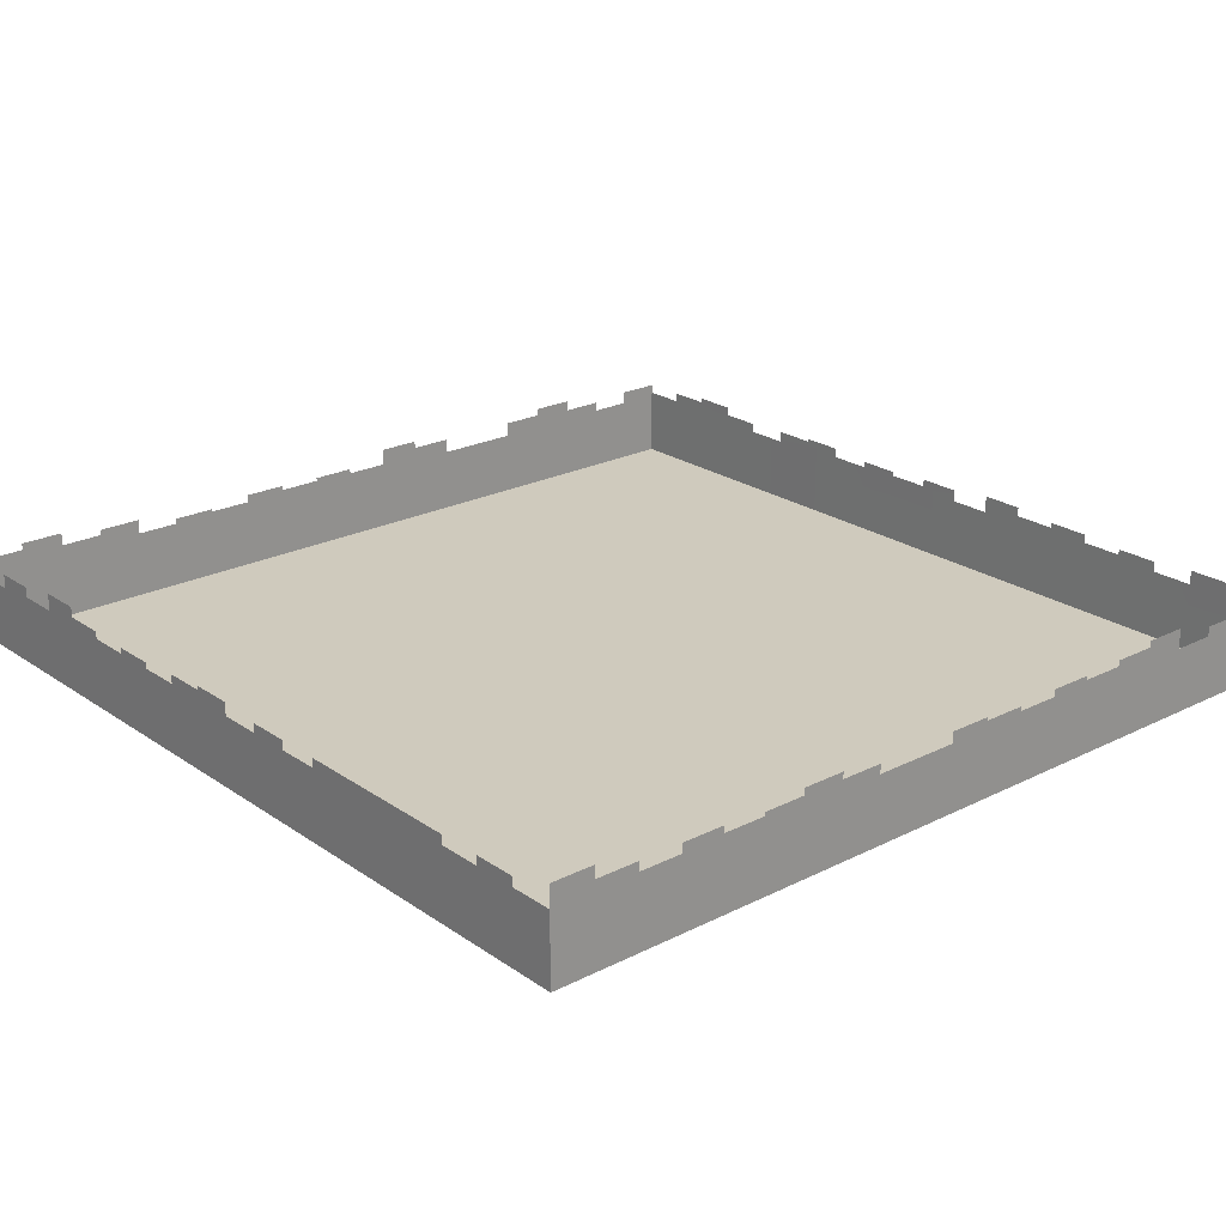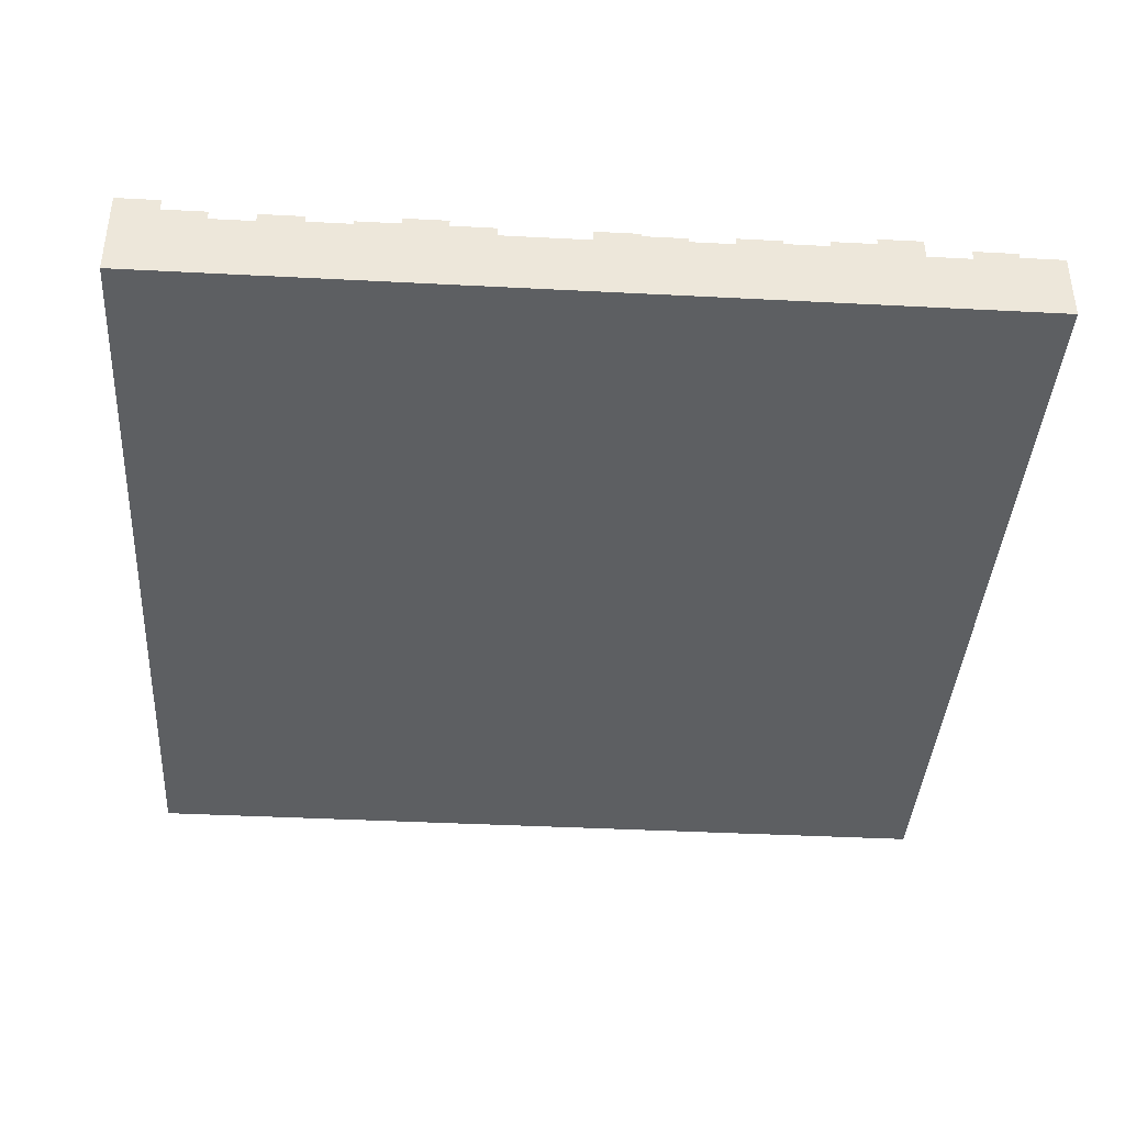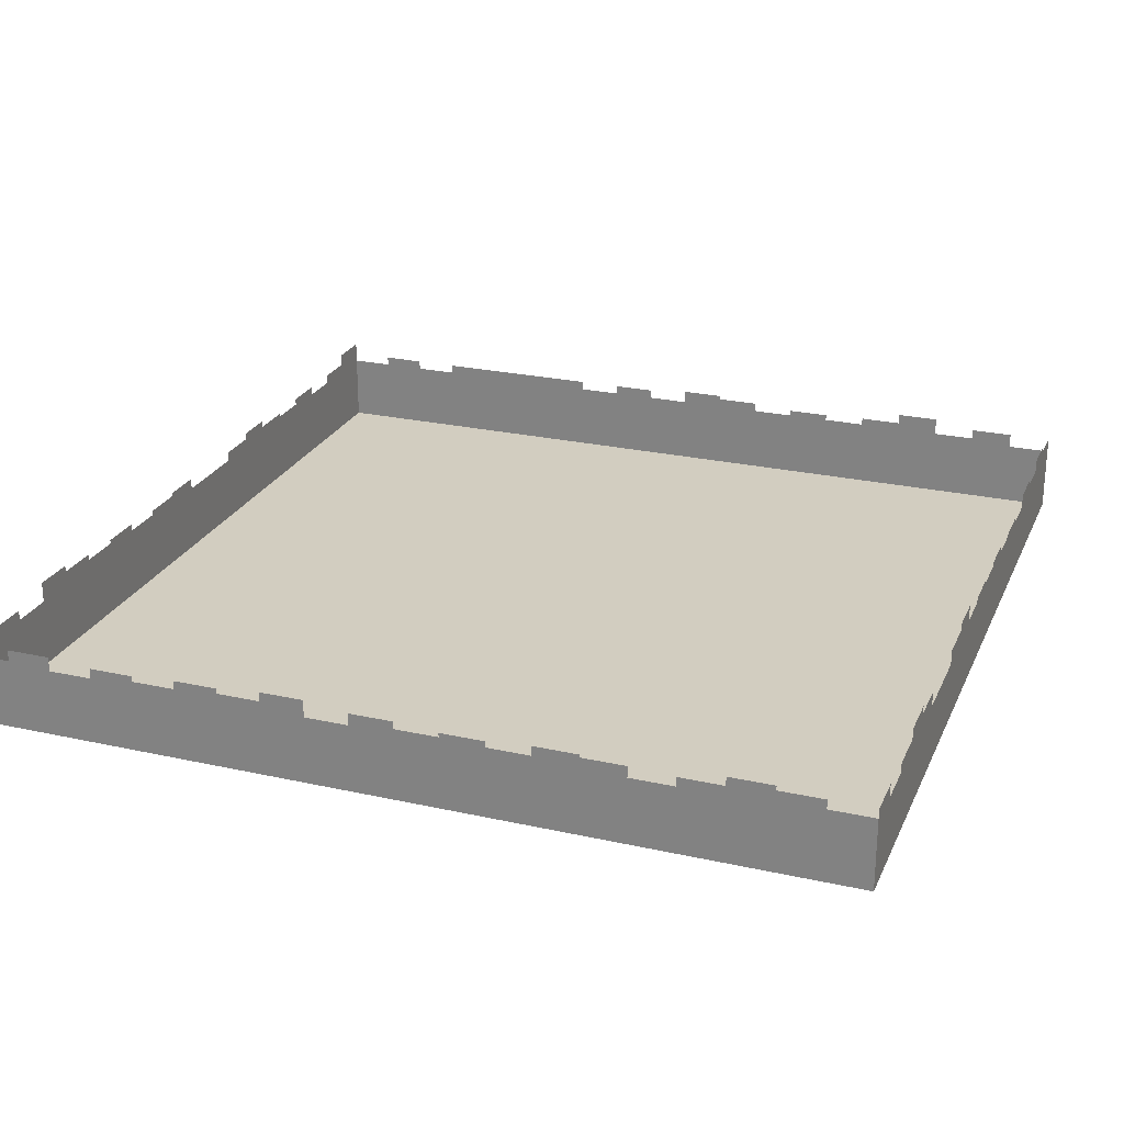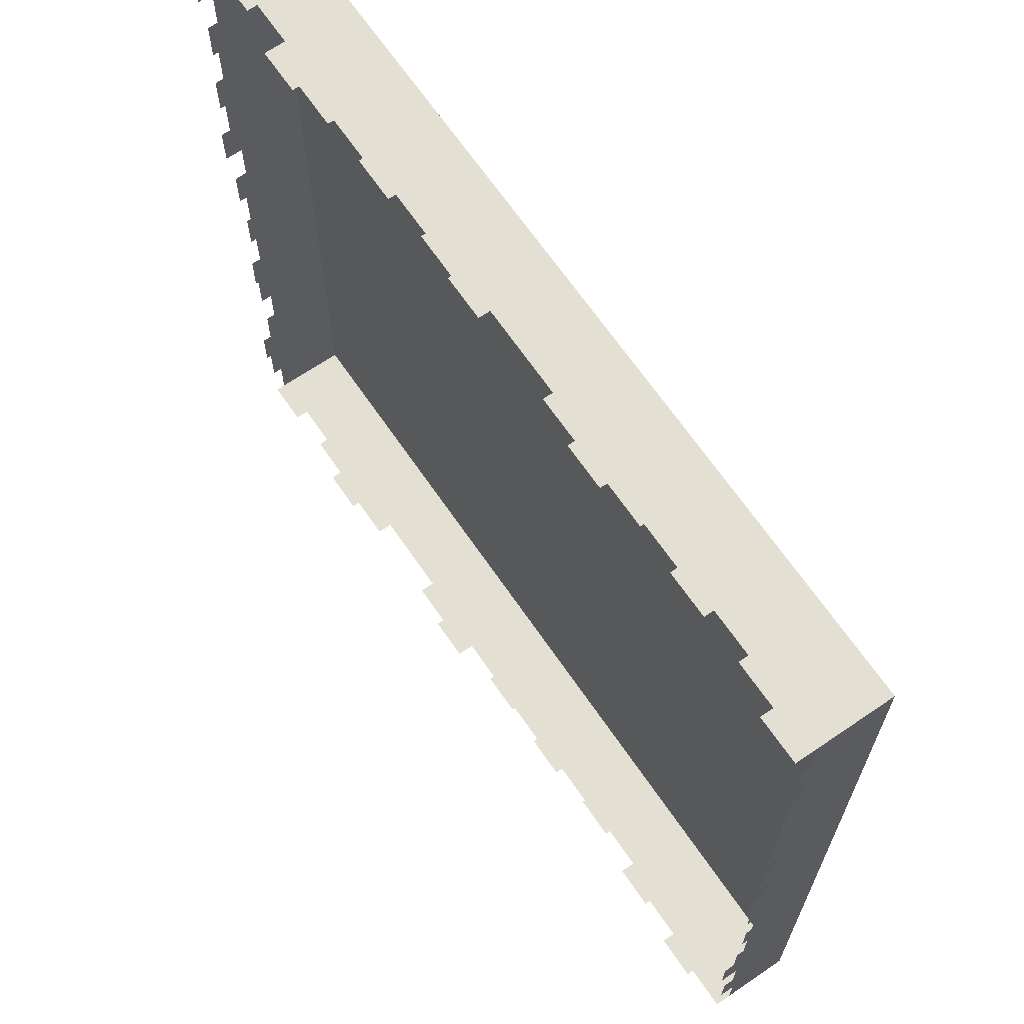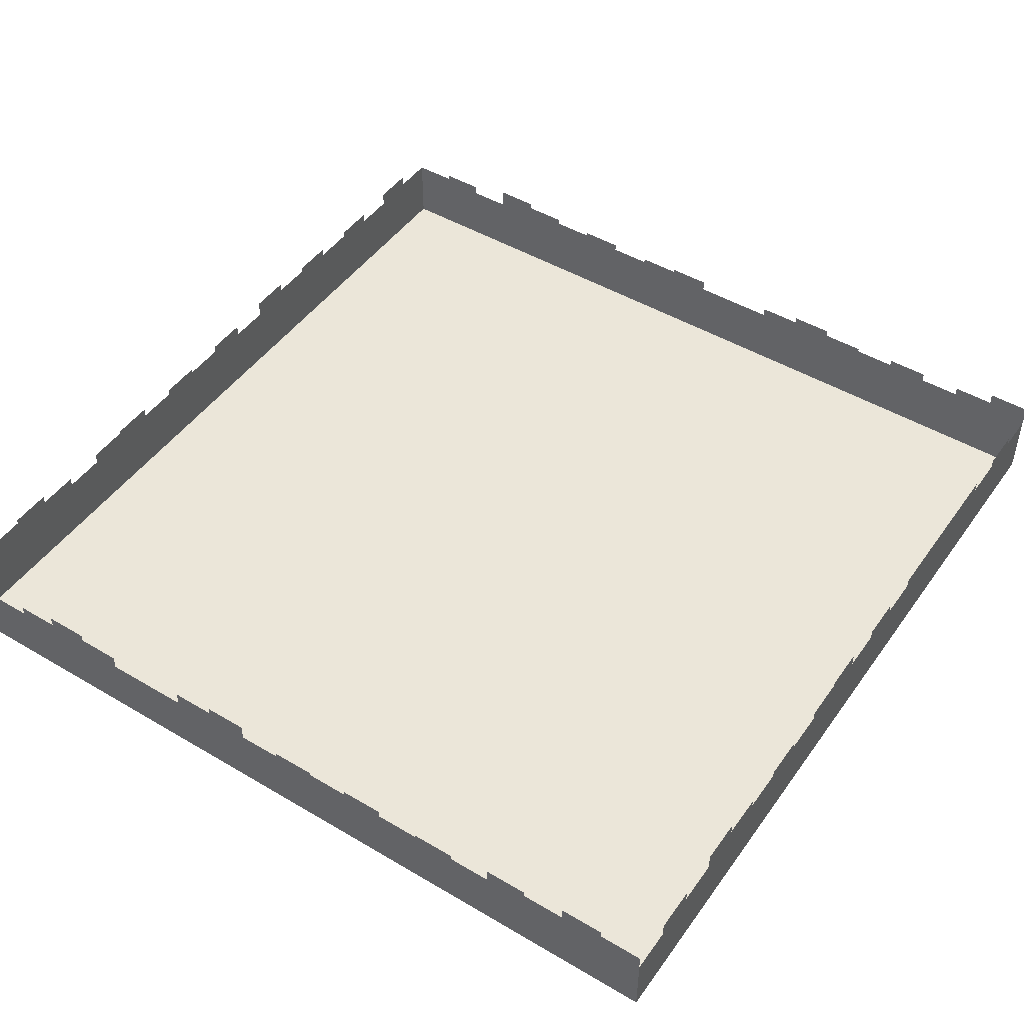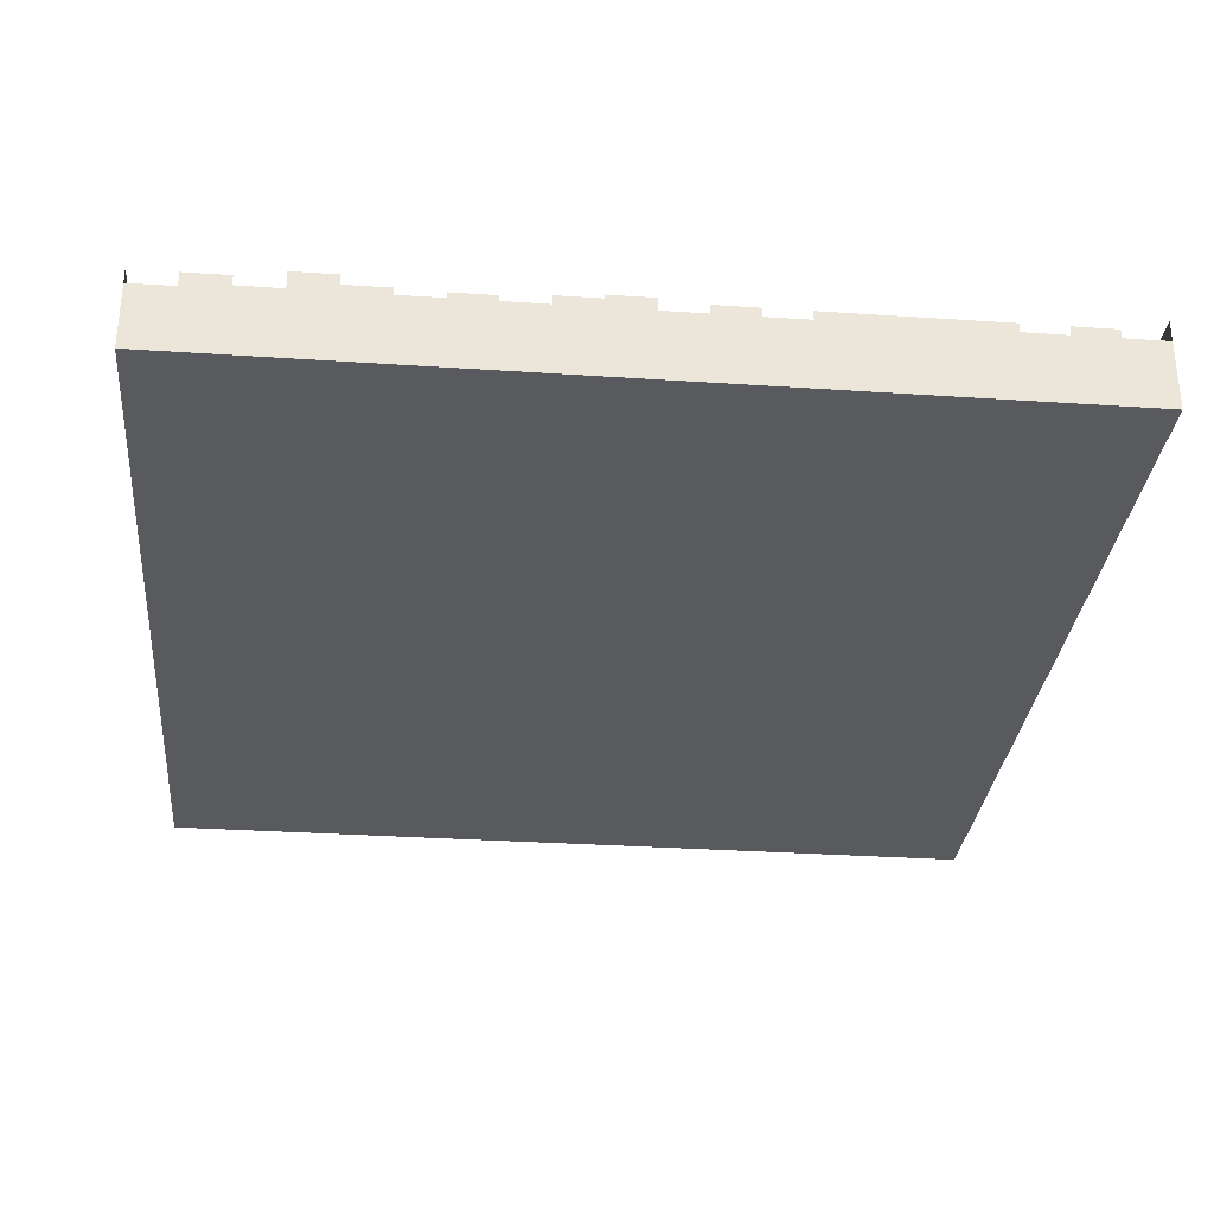
<metadata>
{"format":"obj","ext":"obj","renderer":"f3d","projection":"perspective","resolution":1024,"background":"white","views":[{"elev":22.9,"azim":139.3,"up":"+Z"},{"elev":-39.5,"azim":176.3,"up":"+Z"},{"elev":24.7,"azim":-70.0,"up":"+Z"},{"elev":67.0,"azim":55.6,"up":"+Y"},{"elev":47.5,"azim":33.7,"up":"+Z"},{"elev":-31.1,"azim":84.5,"up":"+Z"}]}
</metadata>
<code>
g Parkour_Ground
v -651 -768.5 115.1
v -726 -768.5 121.5
v -726 -768.5 0.0002441
v -651 -768.5 0.0002441
v -576 -768.5 115.1
v -576 -768.5 0.0002441
v -501 -768.5 121.5
v -501 -768.5 0.0002441
v -426 -768.5 121.5
v -426 -768.5 0.0002441
v -351 -768.5 112.4
v -351 -768.5 0.0002441
v -276 -768.5 112.4
v -276 -768.5 0.0002441
v -201 -768.5 112.4
v -201 -768.5 0.0002441
v -126 -768.5 121.5
v -126 -768.5 0.0002441
v -51.05 -768.5 121.5
v -51.05 -768.5 0.0002441
v 23.95 -768.5 121.5
v 23.95 -768.5 0.0002441
v 98.95 -768.5 124.2
v 98.95 -768.5 0.0002441
v 174 -768.5 124.2
v 174 -768.5 0.0002441
v 249 -768.5 118.9
v 249 -768.5 0.0002441
v 324 -768.5 118.9
v 324 -768.5 0.0002441
v 399 -768.5 114.5
v 399 -768.5 0.0002441
v 474 -768.5 114.5
v 474 -768.5 0.0002441
v 549 -768.5 121.5
v 549 -768.5 0.0002441
v 624 -768.5 121.5
v 624 -768.5 0.0002441
v 699 -768.5 121.5
v 699 -768.5 0.0002441
v 774 -768.5 114.1
v 774 -768.5 0.0002441
v 324 -768.5 123.6
v 399 -768.5 123.6
v 474 -768.5 137.6
v 549 -768.5 130.5
v 624 -768.5 130.5
v 699 -768.5 137.6
v 774 -768.5 137.6
v 624 -768.5 141.2
v 699 -768.5 141.2
v 774 -768.5 141.2
v 624 -768.5 152.7
v 699 -768.5 152.7
v 474 -768.5 139.9
v 549 -768.5 139.9
v 774 -693.5 114.1
v 774 -768.5 114.1
v 774 -768.5 0.0002441
v 774 -693.5 0.0002441
v 774 -618.5 121.5
v 774 -618.5 0.0002441
v 774 -543.5 121.5
v 774 -543.5 0.0002441
v 774 -468.5 121.5
v 774 -468.5 0.0002441
v 774 -393.5 121.5
v 774 -393.5 0.0002441
v 774 -318.5 121.5
v 774 -318.5 0.0002441
v 774 -243.5 121.5
v 774 -243.5 0.0002441
v 774 -168.5 121.5
v 774 -168.5 0.0002441
v 774 -93.5 121.5
v 774 -93.5 0.0002441
v 774 -18.5 121.5
v 774 -18.5 0.0002441
v 774 56.5 121.5
v 774 56.5 0.0002441
v 774 131.5 121.5
v 774 131.5 0.0002441
v 774 206.5 121.5
v 774 206.5 0.0002441
v 774 281.5 121.5
v 774 281.5 0.0002441
v 774 356.5 121.5
v 774 356.5 0.0002441
v 774 431.5 121.5
v 774 431.5 0.0002441
v 774 506.5 121.5
v 774 506.5 0.0002441
v 774 581.5 121.5
v 774 581.5 0.0002441
v 774 656.5 121.5
v 774 656.5 0.0002441
v 774 731.5 121.5
v 774 731.5 0.0002441
v 774 206.5 137.6
v 774 281.5 137.6
v 774 356.5 137.6
v 774 431.5 137.6
v 774 506.5 137.6
v 774 581.5 137.6
v 774 656.5 137.6
v 699 731.5 121.5
v 774 731.5 121.5
v 774 731.5 0.0002441
v 699 731.5 0.0002441
v 624 731.5 121.5
v 624 731.5 0.0002441
v 549 731.5 121.5
v 549 731.5 0.0002441
v 474 731.5 125.6
v 474 731.5 0.0002441
v 399 731.5 125.6
v 399 731.5 0.0002441
v 324 731.5 121.5
v 324 731.5 0.0002441
v 249 731.5 121.5
v 249 731.5 0.0002441
v 174 731.5 115.4
v 174 731.5 0.0002441
v 98.95 731.5 115.4
v 98.95 731.5 0.0002441
v 23.95 731.5 115.4
v 23.95 731.5 0.0002441
v -51.05 731.5 121.5
v -51.05 731.5 0.0002441
v -126 731.5 121.5
v -126 731.5 0.0002441
v -201 731.5 121.5
v -201 731.5 0.0002441
v -276 731.5 127.4
v -276 731.5 0.0002441
v -351 731.5 127.4
v -351 731.5 0.0002441
v -426 731.5 121.5
v -426 731.5 0.0002441
v -501 731.5 113.8
v -501 731.5 0.0002441
v -576 731.5 113.8
v -576 731.5 0.0002441
v -651 731.5 121.5
v -651 731.5 0.0002441
v -726 731.5 121.5
v -726 731.5 0.0002441
v -576 731.5 130.7
v -651 731.5 130.7
v -426 731.5 137.6
v -501 731.5 137.6
v -351 731.5 137.6
v -426 731.5 148.8
v -501 731.5 148.8
v -726 656.5 121.5
v -726 731.5 121.5
v -726 731.5 0.0002441
v -726 656.5 0.0002441
v -726 581.5 116.7
v -726 581.5 0.0002441
v -726 506.5 116.7
v -726 506.5 0.0002441
v -726 431.5 124.8
v -726 431.5 0.0002441
v -726 356.5 124.8
v -726 356.5 0.0002441
v -726 281.5 121.5
v -726 281.5 0.0002441
v -726 206.5 121.5
v -726 206.5 0.0002441
v -726 131.5 116.8
v -726 131.5 0.0002441
v -726 56.5 116.8
v -726 56.5 0.0002441
v -726 -18.5 124.6
v -726 -18.5 0.0002441
v -726 -93.5 124.6
v -726 -93.5 0.0002441
v -726 -168.5 121.5
v -726 -168.5 0.0002441
v -726 -243.5 121.5
v -726 -243.5 0.0002441
v -726 -318.5 121.5
v -726 -318.5 0.0002441
v -726 -393.5 113.9
v -726 -393.5 0.0002441
v -726 -468.5 113.9
v -726 -468.5 0.0002441
v -726 -543.5 121.5
v -726 -543.5 0.0002441
v -726 -618.5 121.5
v -726 -618.5 0.0002441
v -726 -693.5 121.5
v -726 -693.5 0.0002441
v -726 -768.5 121.5
v -726 -768.5 0.0002441
v -726 -618.5 137.6
v -726 -693.5 137.6
v -726 -543.5 130
v -726 -468.5 130
v -726 -543.5 145.5
v -726 -618.5 145.5
v -726 -768.5 137.6
v -651 -768.5 137.6
v -576 -768.5 131.7
v -501 -768.5 131.7
v -426 -768.5 137.6
v -351 -768.5 137.6
v -501 -768.5 150.5
v -426 -768.5 150.5
v -201 -768.5 137.6
v -126 -768.5 137.6
v -51.05 -768.5 137.6
v -126 -768.5 150.3
v -51.05 -768.5 150.3
v 23.95 -768.5 129.7
v 98.95 -768.5 129.7
v 174 -768.5 132
v 249 -768.5 132
v 774 -693.5 139
v 774 -618.5 139
v 774 -543.5 134.3
v 774 -468.5 134.3
v 774 -393.5 134.3
v 774 -543.5 152
v 774 -468.5 152
v -726 -318.5 133.4
v -726 -393.5 133.4
v -726 -243.5 133.4
v -726 -243.5 138.3
v -726 -318.5 138.3
v 774 -318.5 131.8
v 774 -243.5 131.8
v -726 -93.5 132
v -726 -168.5 132
v 774 -168.5 137.6
v 774 -93.5 137.6
v 774 -18.5 137.6
v 774 -93.5 144.4
v 774 -18.5 144.4
v -726 56.5 137.6
v -726 -18.5 137.6
v 774 56.5 137.6
v 774 131.5 137.6
v -726 206.5 130.7
v -726 131.5 137.6
v -726 281.5 130.7
v -726 356.5 137.6
v -726 206.5 146.8
v -726 131.5 146.8
v -726 356.5 139.6
v -726 281.5 139.6
v -726 506.5 134.3
v -726 431.5 134.3
v -726 656.5 141.4
v -726 581.5 141.4
v -201 731.5 134.1
v -276 731.5 134.1
v -51.05 731.5 129.1
v -126 731.5 129.1
v 23.95 731.5 129.1
v 23.95 731.5 134.7
v -51.05 731.5 134.7
v 249 731.5 131.9
v 174 731.5 131.9
v 324 731.5 131.9
v 399 731.5 131.9
v 324 731.5 143.8
v 249 731.5 143.8
v 549 731.5 137.6
v 474 731.5 137.6
v 699 731.5 137.6
v 624 731.5 137.6
v 774 731.5 137.6
v 774 731.5 158.9
v 699 731.5 158.9
v -726 731.5 0.0002441
v 774 731.5 0.0002441
v 377.5 335 0.0002441
v -329.6 335 0.0002441
v -726 -768.5 0.0002441
v -329.6 -372.1 0.0002441
v 774 -768.5 0.0002441
v 377.5 -372.1 0.0002441
g Parkour_Ground_0
f 3 2 1
f 4 3 1
f 4 1 5
f 6 4 5
f 6 5 7
f 8 6 7
f 8 7 9
f 10 8 9
f 10 9 11
f 12 10 11
f 12 11 13
f 14 12 13
f 14 13 15
f 16 14 15
f 16 15 17
f 18 16 17
f 18 17 19
f 20 18 19
f 20 19 21
f 22 20 21
f 22 21 23
f 24 22 23
f 24 23 25
f 26 24 25
f 26 25 27
f 28 26 27
f 28 27 29
f 30 28 29
f 30 29 31
f 32 30 31
f 32 31 33
f 34 32 33
f 34 33 35
f 36 34 35
f 36 35 37
f 38 36 37
f 38 37 39
f 40 38 39
f 40 39 41
f 42 40 41
f 31 29 43
f 44 31 43
f 35 33 45
f 46 35 45
f 37 35 46
f 47 37 46
f 39 37 47
f 48 39 47
f 41 39 48
f 49 41 48
f 48 47 50
f 51 48 50
f 49 48 51
f 52 49 51
f 51 50 53
f 54 51 53
f 46 45 55
f 56 46 55
f 59 58 57
f 60 59 57
f 60 57 61
f 62 60 61
f 62 61 63
f 64 62 63
f 64 63 65
f 66 64 65
f 66 65 67
f 68 66 67
f 68 67 69
f 70 68 69
f 70 69 71
f 72 70 71
f 72 71 73
f 74 72 73
f 74 73 75
f 76 74 75
f 76 75 77
f 78 76 77
f 78 77 79
f 80 78 79
f 80 79 81
f 82 80 81
f 82 81 83
f 84 82 83
f 84 83 85
f 86 84 85
f 86 85 87
f 88 86 87
f 88 87 89
f 90 88 89
f 90 89 91
f 92 90 91
f 92 91 93
f 94 92 93
f 94 93 95
f 96 94 95
f 96 95 97
f 98 96 97
f 85 83 99
f 100 85 99
f 87 85 100
f 101 87 100
f 89 87 101
f 102 89 101
f 91 89 102
f 103 91 102
f 95 93 104
f 105 95 104
f 108 107 106
f 109 108 106
f 109 106 110
f 111 109 110
f 111 110 112
f 113 111 112
f 113 112 114
f 115 113 114
f 115 114 116
f 117 115 116
f 117 116 118
f 119 117 118
f 119 118 120
f 121 119 120
f 121 120 122
f 123 121 122
f 123 122 124
f 125 123 124
f 125 124 126
f 127 125 126
f 127 126 128
f 129 127 128
f 129 128 130
f 131 129 130
f 131 130 132
f 133 131 132
f 133 132 134
f 135 133 134
f 135 134 136
f 137 135 136
f 137 136 138
f 139 137 138
f 139 138 140
f 141 139 140
f 141 140 142
f 143 141 142
f 143 142 144
f 145 143 144
f 145 144 146
f 147 145 146
f 144 142 148
f 149 144 148
f 140 138 150
f 151 140 150
f 138 136 152
f 150 138 152
f 151 150 153
f 154 151 153
f 157 156 155
f 158 157 155
f 158 155 159
f 160 158 159
f 160 159 161
f 162 160 161
f 162 161 163
f 164 162 163
f 164 163 165
f 166 164 165
f 166 165 167
f 168 166 167
f 168 167 169
f 170 168 169
f 170 169 171
f 172 170 171
f 172 171 173
f 174 172 173
f 174 173 175
f 176 174 175
f 176 175 177
f 178 176 177
f 178 177 179
f 180 178 179
f 180 179 181
f 182 180 181
f 182 181 183
f 184 182 183
f 184 183 185
f 186 184 185
f 186 185 187
f 188 186 187
f 188 187 189
f 190 188 189
f 190 189 191
f 192 190 191
f 192 191 193
f 194 192 193
f 194 193 195
f 196 194 195
f 193 191 197
f 198 193 197
f 191 189 199
f 197 191 199
f 189 187 200
f 199 189 200
f 197 199 201
f 202 197 201
f 1 2 203
f 204 1 203
f 7 5 205
f 206 7 205
f 9 7 206
f 207 9 206
f 11 9 207
f 208 11 207
f 207 206 209
f 210 207 209
f 17 15 211
f 212 17 211
f 19 17 212
f 213 19 212
f 213 212 214
f 215 213 214
f 23 21 216
f 217 23 216
f 27 25 218
f 219 27 218
f 61 57 220
f 221 61 220
f 65 63 222
f 223 65 222
f 67 65 223
f 224 67 223
f 223 222 225
f 226 223 225
f 185 183 227
f 228 185 227
f 227 183 229
f 183 181 229
f 227 229 230
f 231 227 230
f 71 69 232
f 233 71 232
f 179 177 234
f 235 179 234
f 75 73 236
f 237 75 236
f 77 75 237
f 238 77 237
f 238 237 239
f 240 238 239
f 175 173 241
f 242 175 241
f 81 79 243
f 244 81 243
f 171 169 245
f 246 171 245
f 245 169 247
f 169 167 247
f 247 167 248
f 167 165 248
f 246 245 249
f 250 246 249
f 247 248 251
f 252 247 251
f 163 161 253
f 254 163 253
f 159 155 255
f 256 159 255
f 134 132 257
f 258 134 257
f 130 128 259
f 260 130 259
f 259 128 261
f 128 126 261
f 259 261 262
f 263 259 262
f 122 120 264
f 265 122 264
f 264 120 266
f 120 118 266
f 266 118 267
f 118 116 267
f 264 266 268
f 269 264 268
f 114 112 270
f 271 114 270
f 110 106 272
f 273 110 272
f 272 106 274
f 106 107 274
f 272 274 275
f 276 272 275
g Parkour_Ground_1
f 279 278 277
f 280 279 277
f 280 277 281
f 282 280 281
f 283 278 279
f 279 284 283
f 281 283 284
f 284 282 281
f 280 282 284
f 279 280 284

</code>
